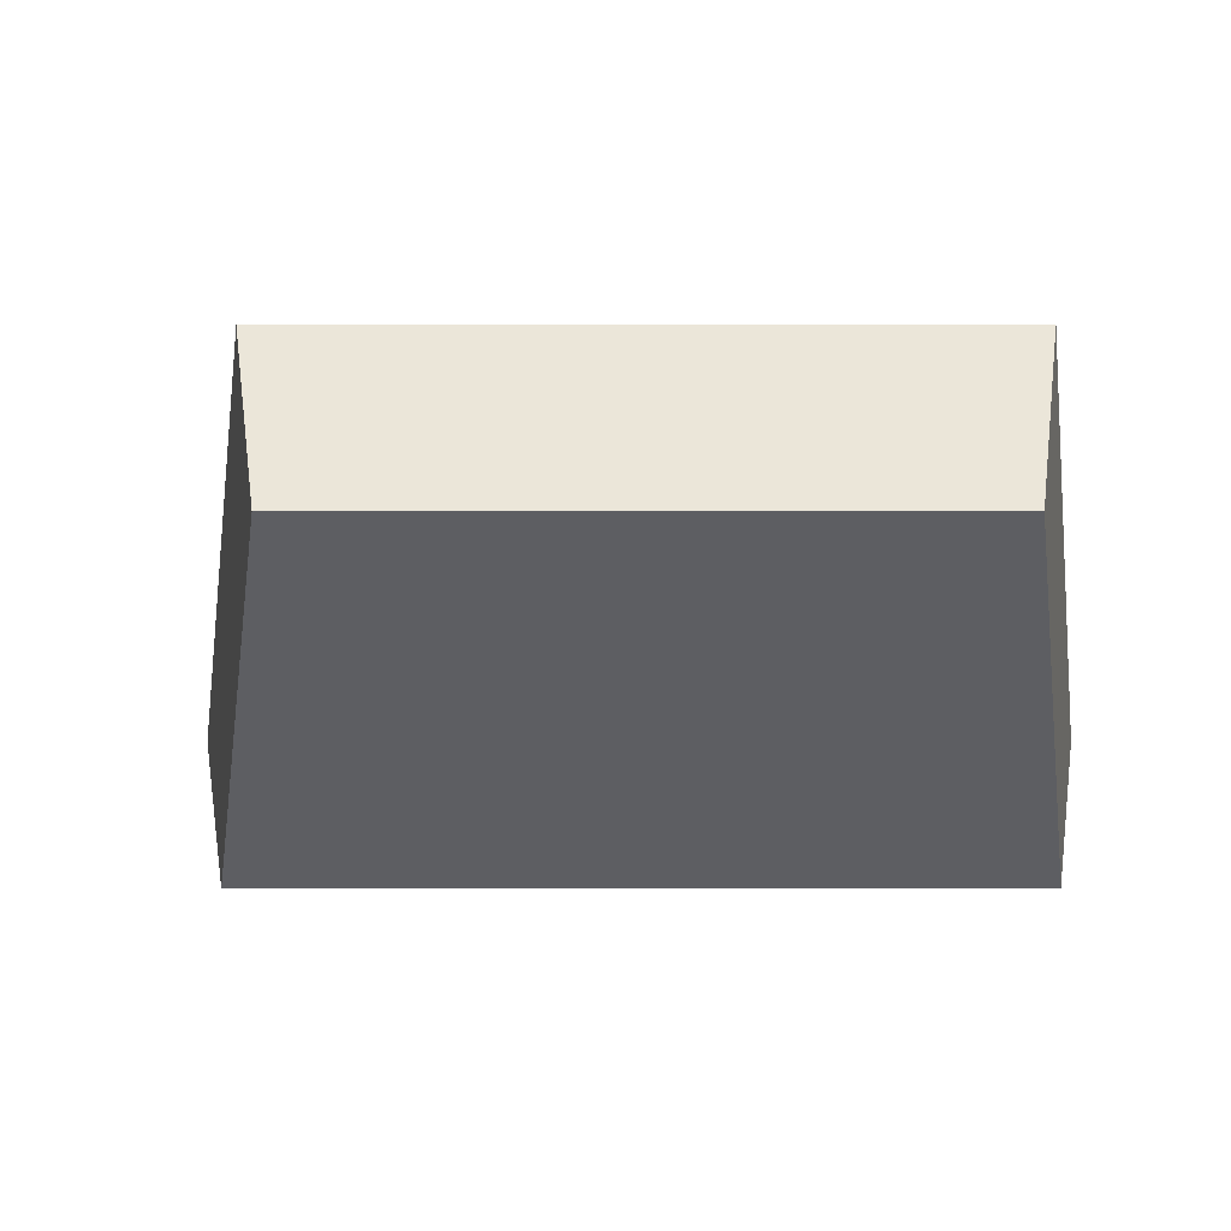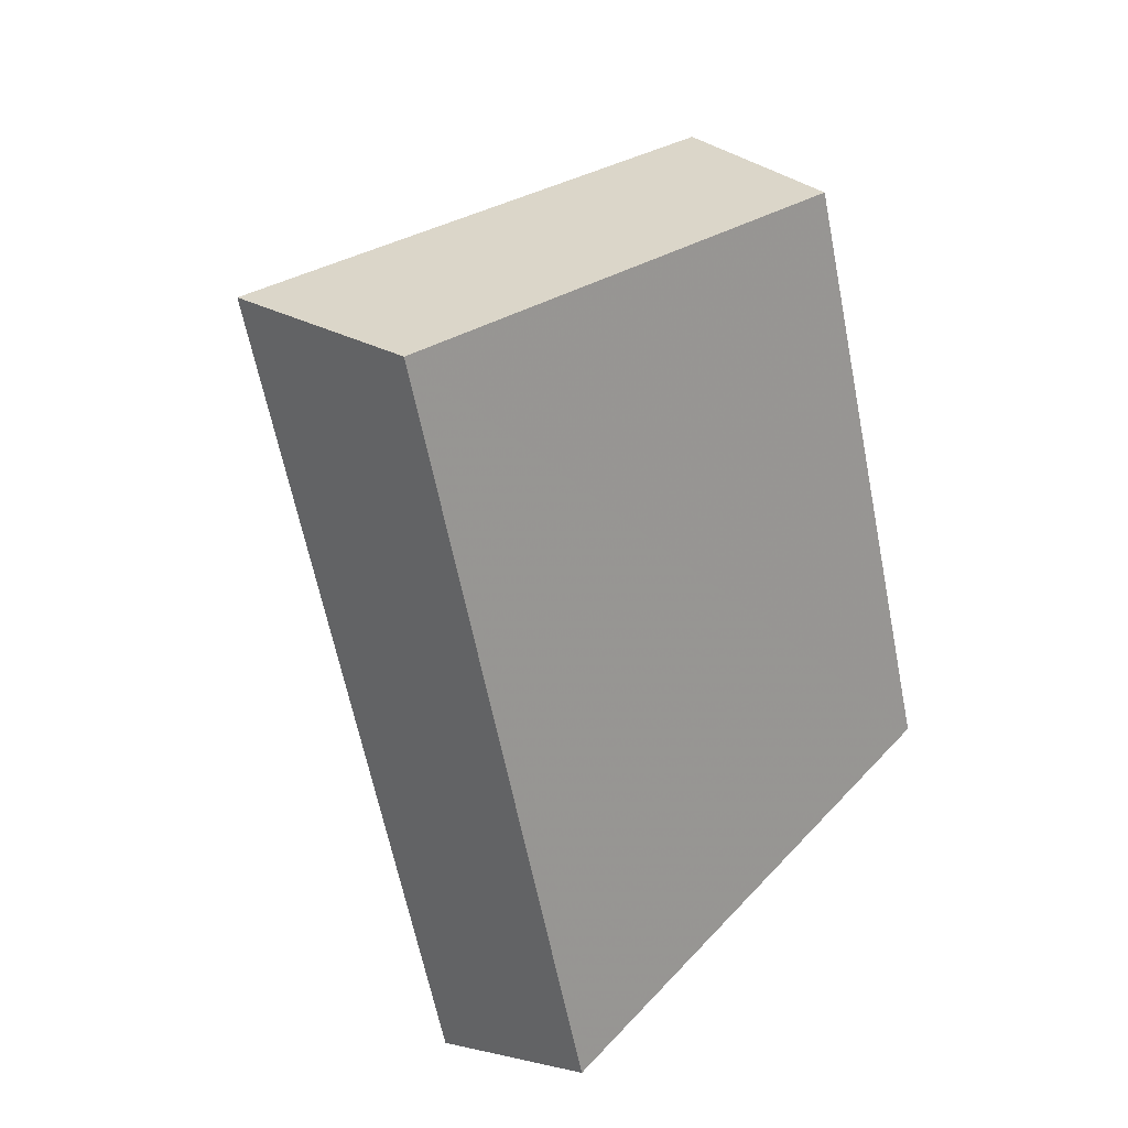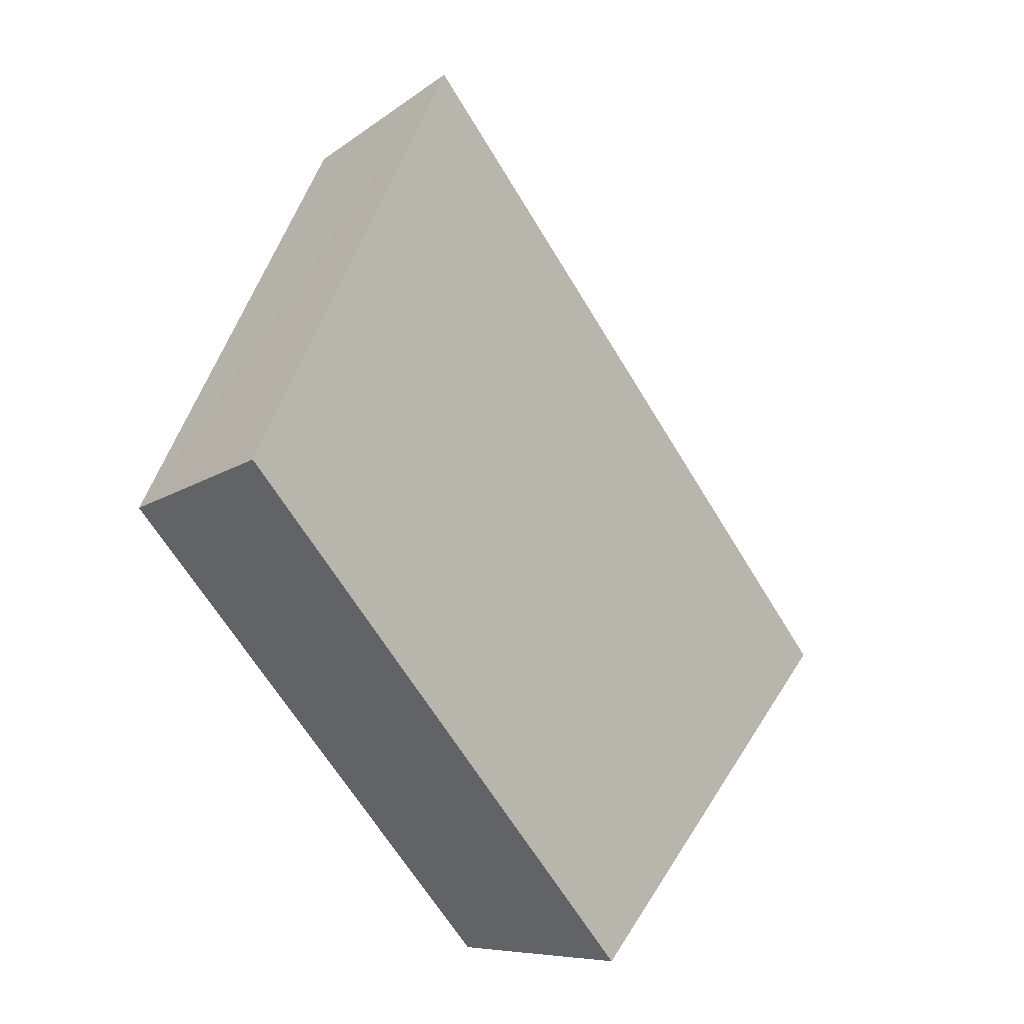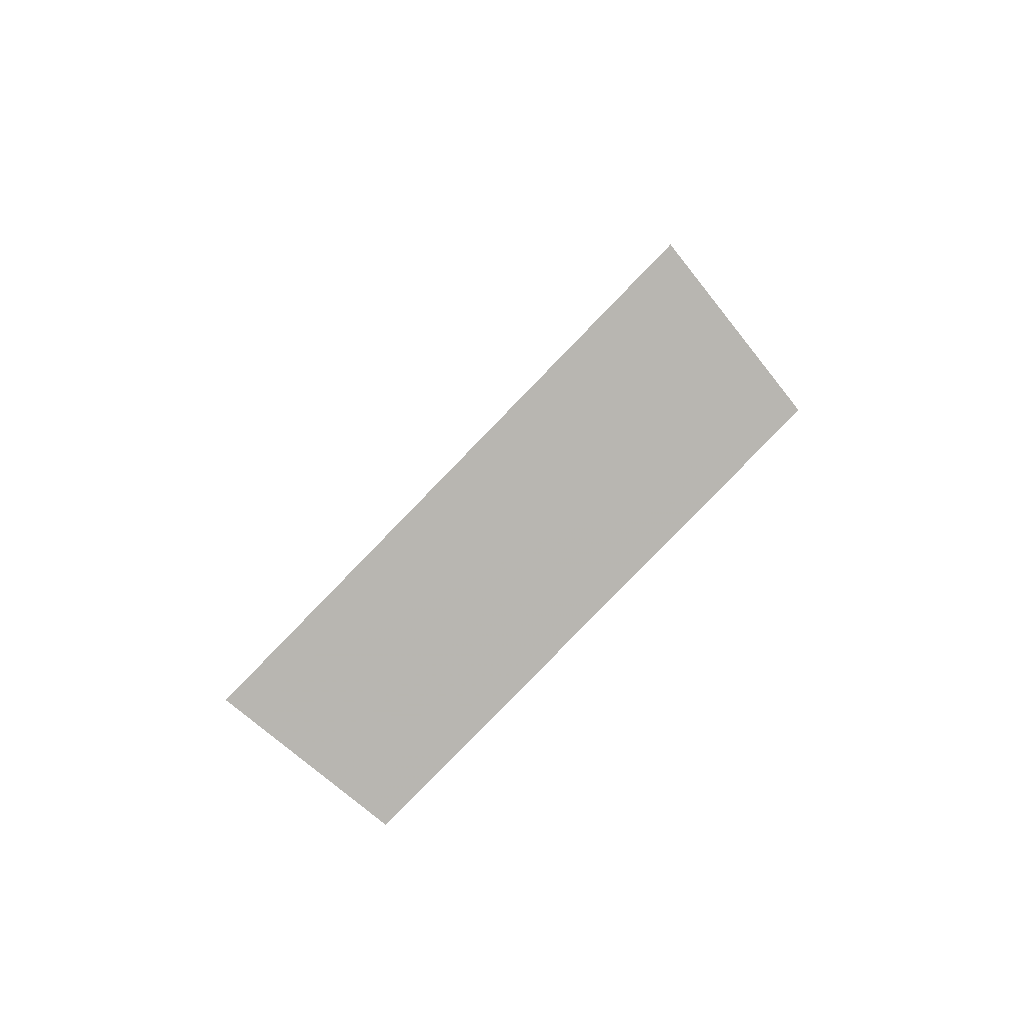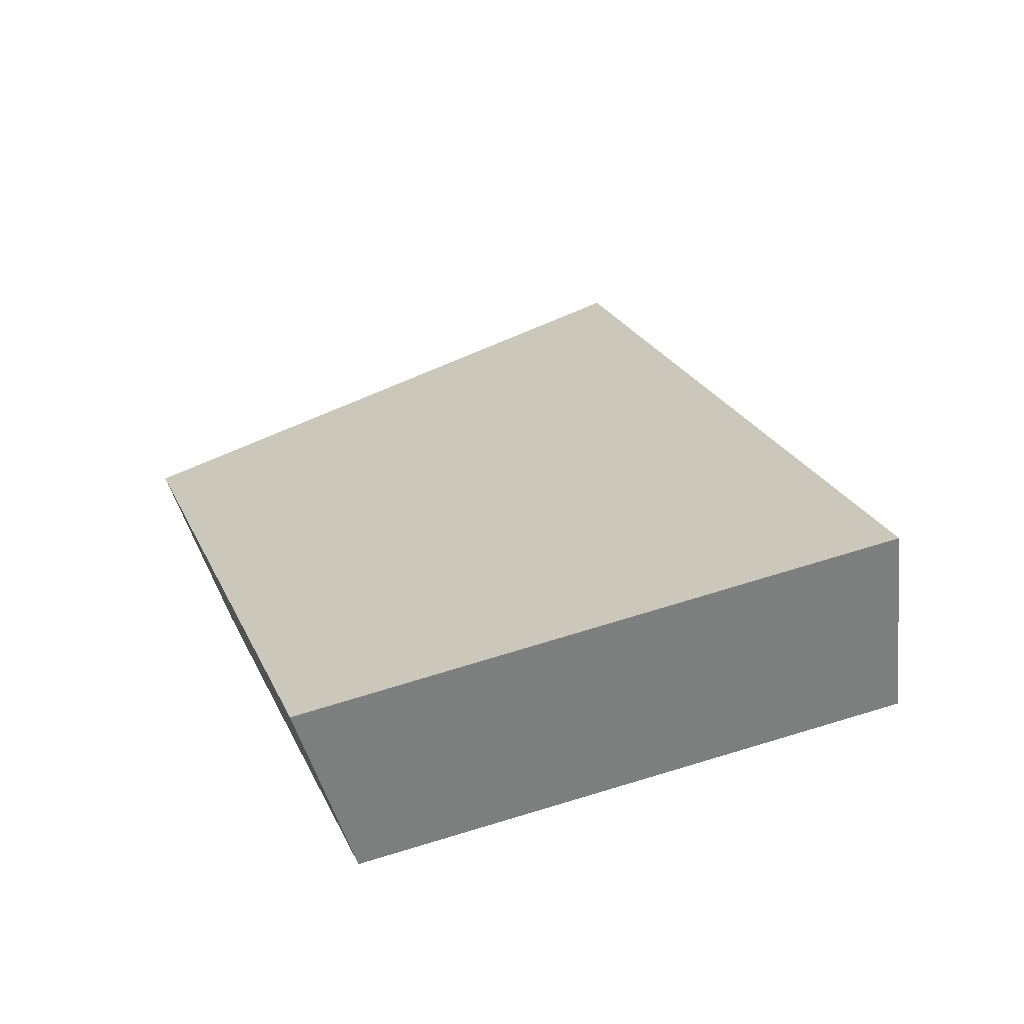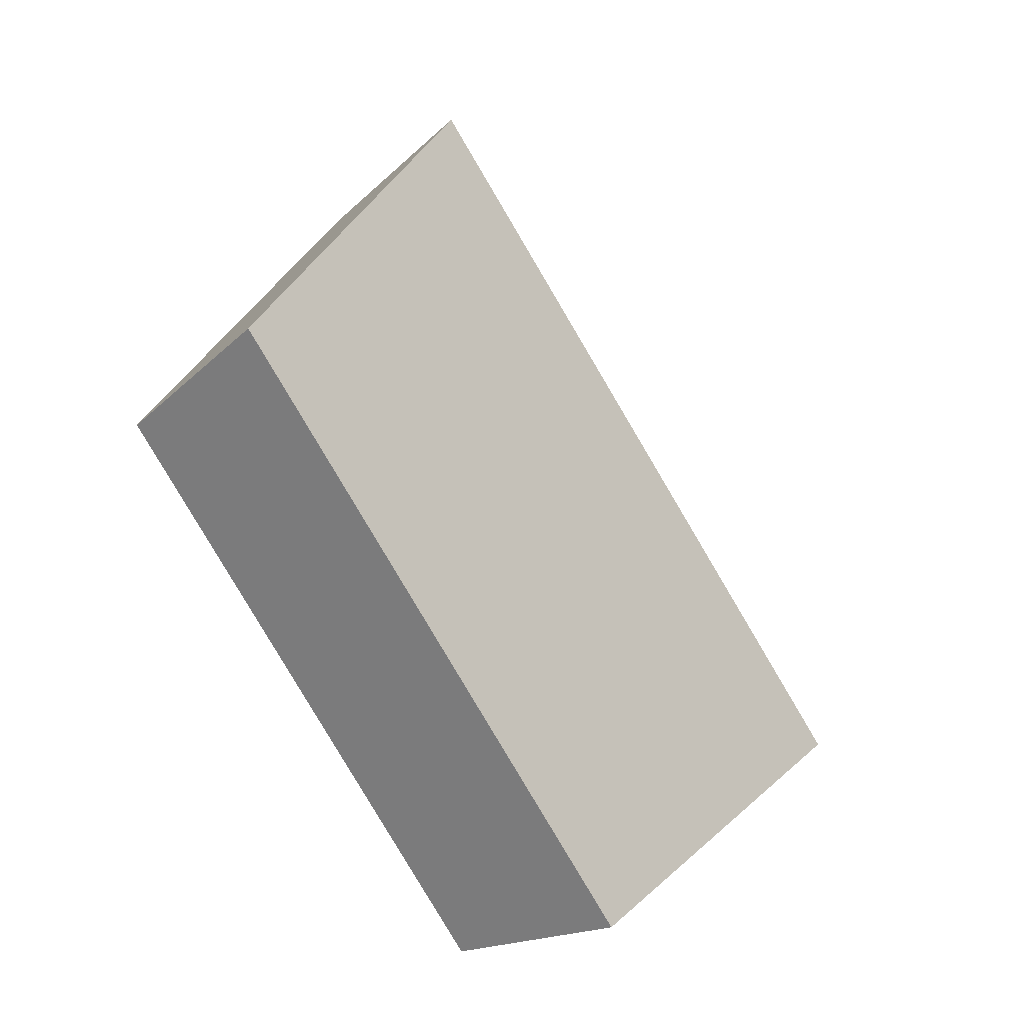
<metadata>
{"format":"obj","ext":"obj","renderer":"f3d","projection":"perspective","resolution":1024,"background":"white","views":[{"elev":6.6,"azim":121.6,"up":"+Y"},{"elev":-60.3,"azim":42.9,"up":"+Y"},{"elev":18.1,"azim":163.2,"up":"+Z"},{"elev":-61.6,"azim":-89.1,"up":"+Z"},{"elev":-42.3,"azim":-124.3,"up":"+Z"},{"elev":-1.3,"azim":164.7,"up":"+Z"}]}
</metadata>
<code>
v 2.109 0.1463 2.712
v 2.105 0.1463 2.706
v 2.109 0.1502 2.704
v 2.112 0.1502 2.71
v 2.107 0.1516 2.705
v 2.109 0.1502 2.704
v 2.105 0.1463 2.706
v 2.104 0.1475 2.706
v 2.111 0.1516 2.711
v 2.112 0.1502 2.71
v 2.109 0.1502 2.704
v 2.107 0.1516 2.705
v 2.104 0.1475 2.706
v 2.105 0.1463 2.706
v 2.109 0.1463 2.712
v 2.108 0.1475 2.713
v 2.108 0.1475 2.713
v 2.109 0.1463 2.712
v 2.112 0.1502 2.71
v 2.111 0.1516 2.711
v 2.111 0.1516 2.711
v 2.107 0.1516 2.705
v 2.104 0.1475 2.706
v 2.108 0.1475 2.713
f 1 2 3
f 1 3 4
f 5 6 7
f 5 7 8
f 9 10 11
f 9 11 12
f 13 14 15
f 13 15 16
f 17 18 19
f 17 19 20
f 21 22 23
f 21 23 24

</code>
